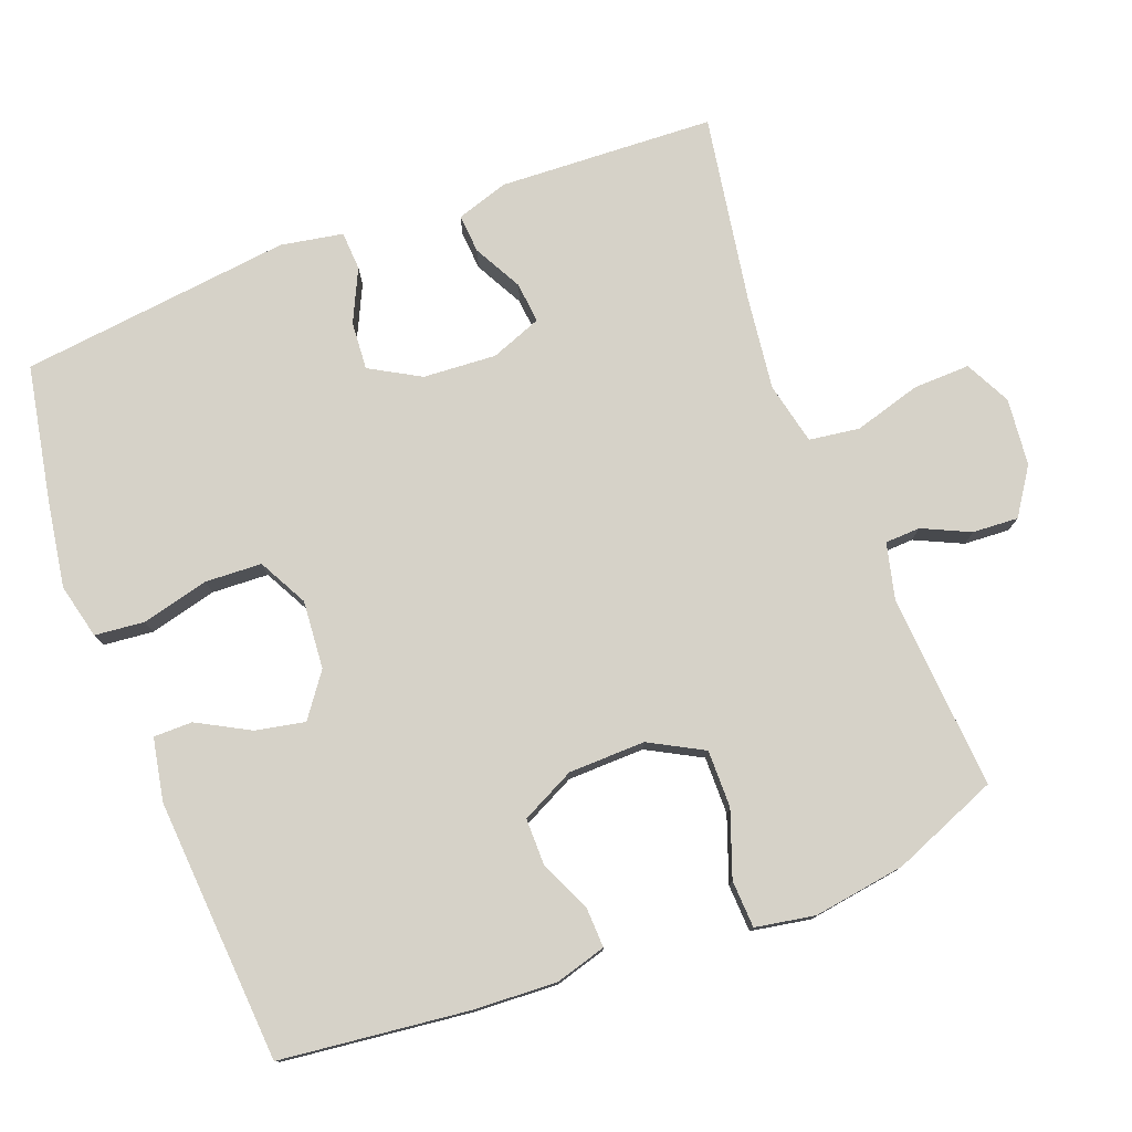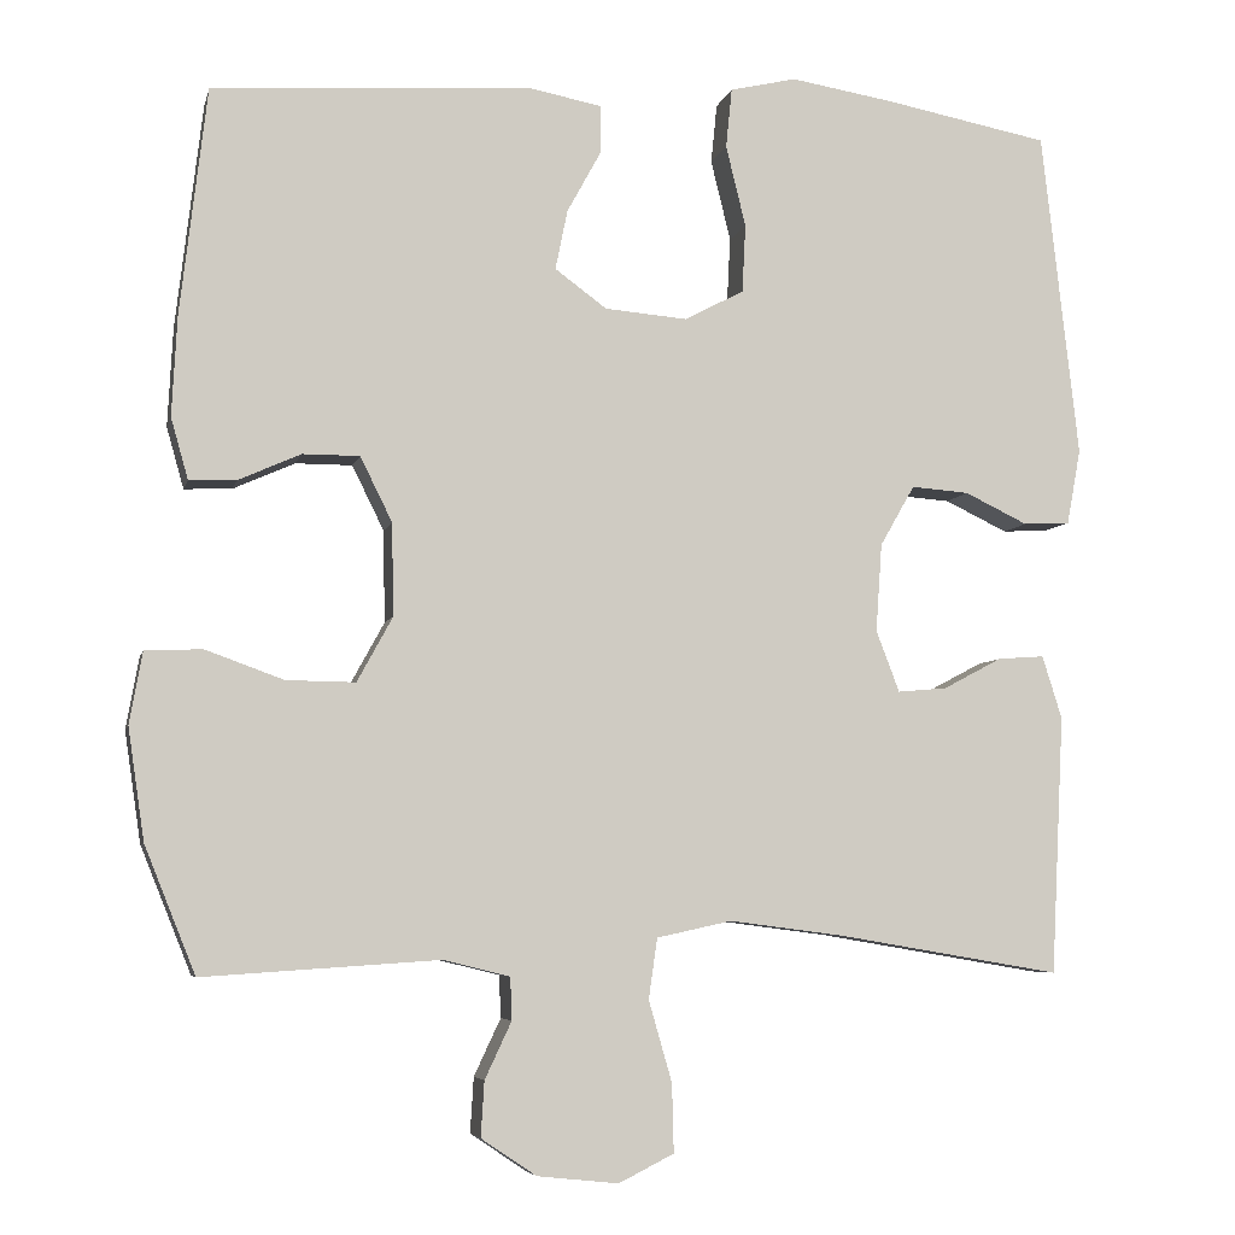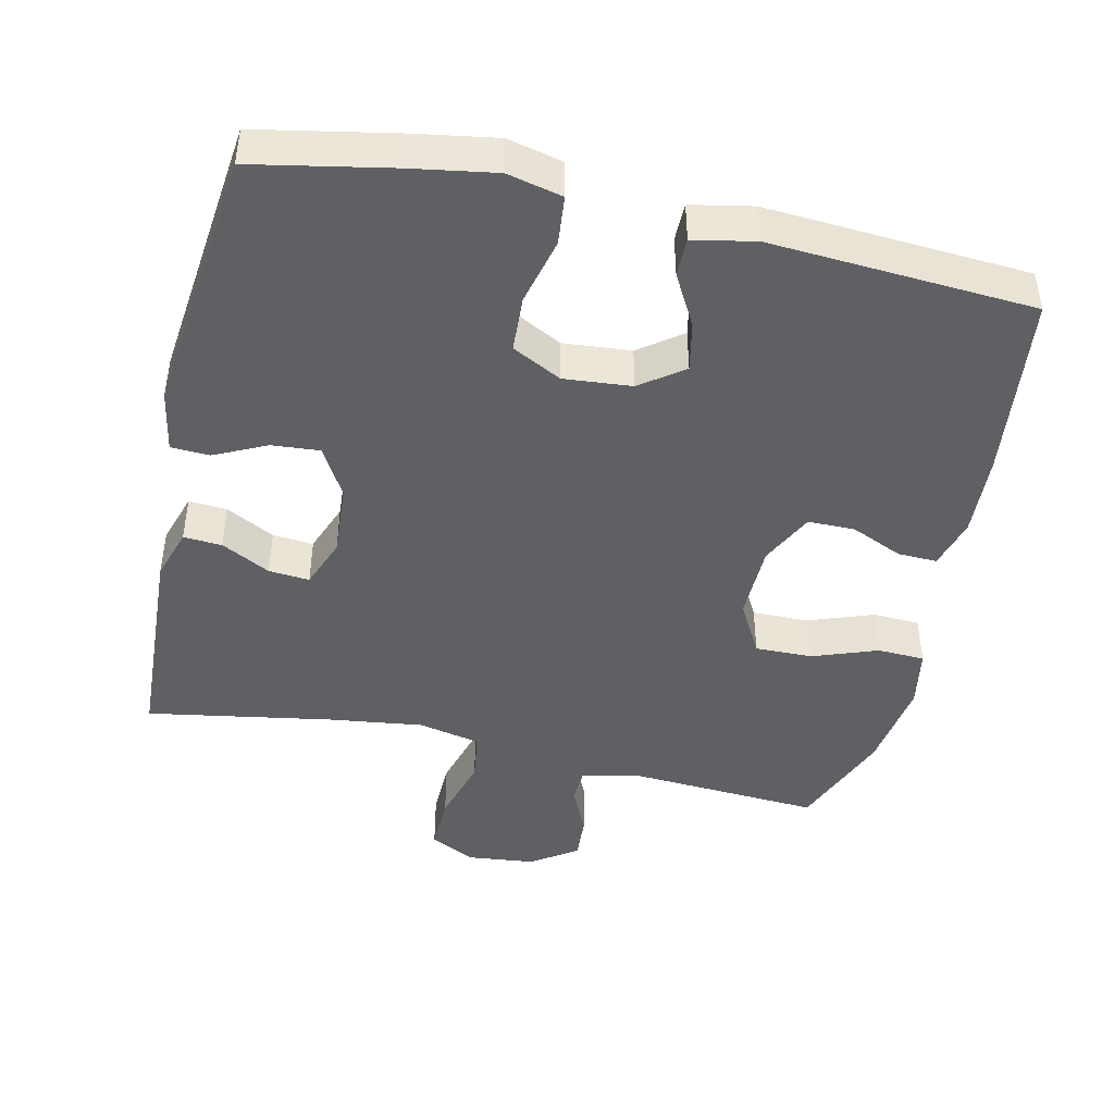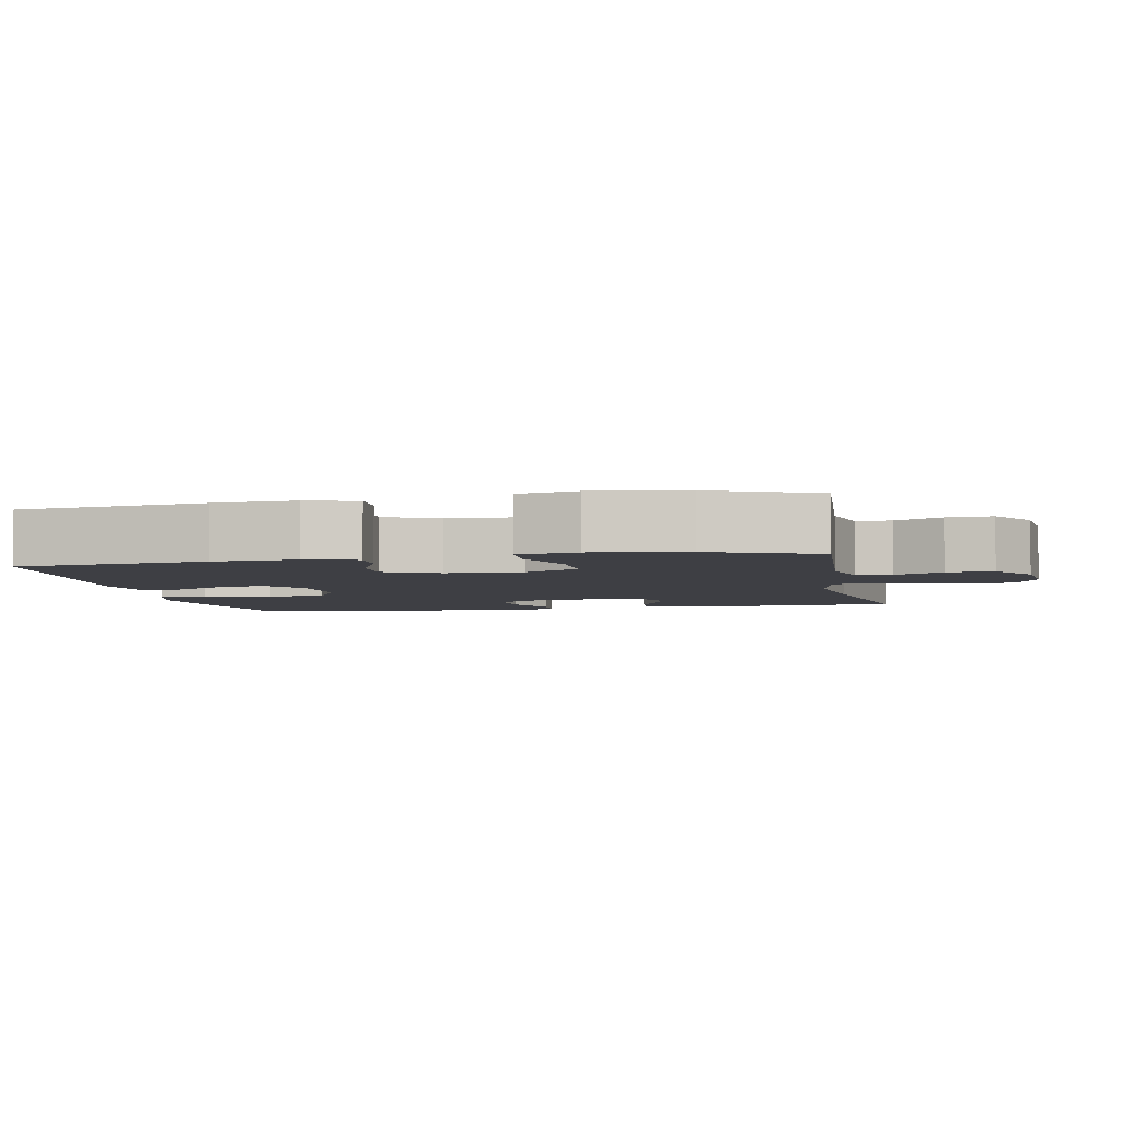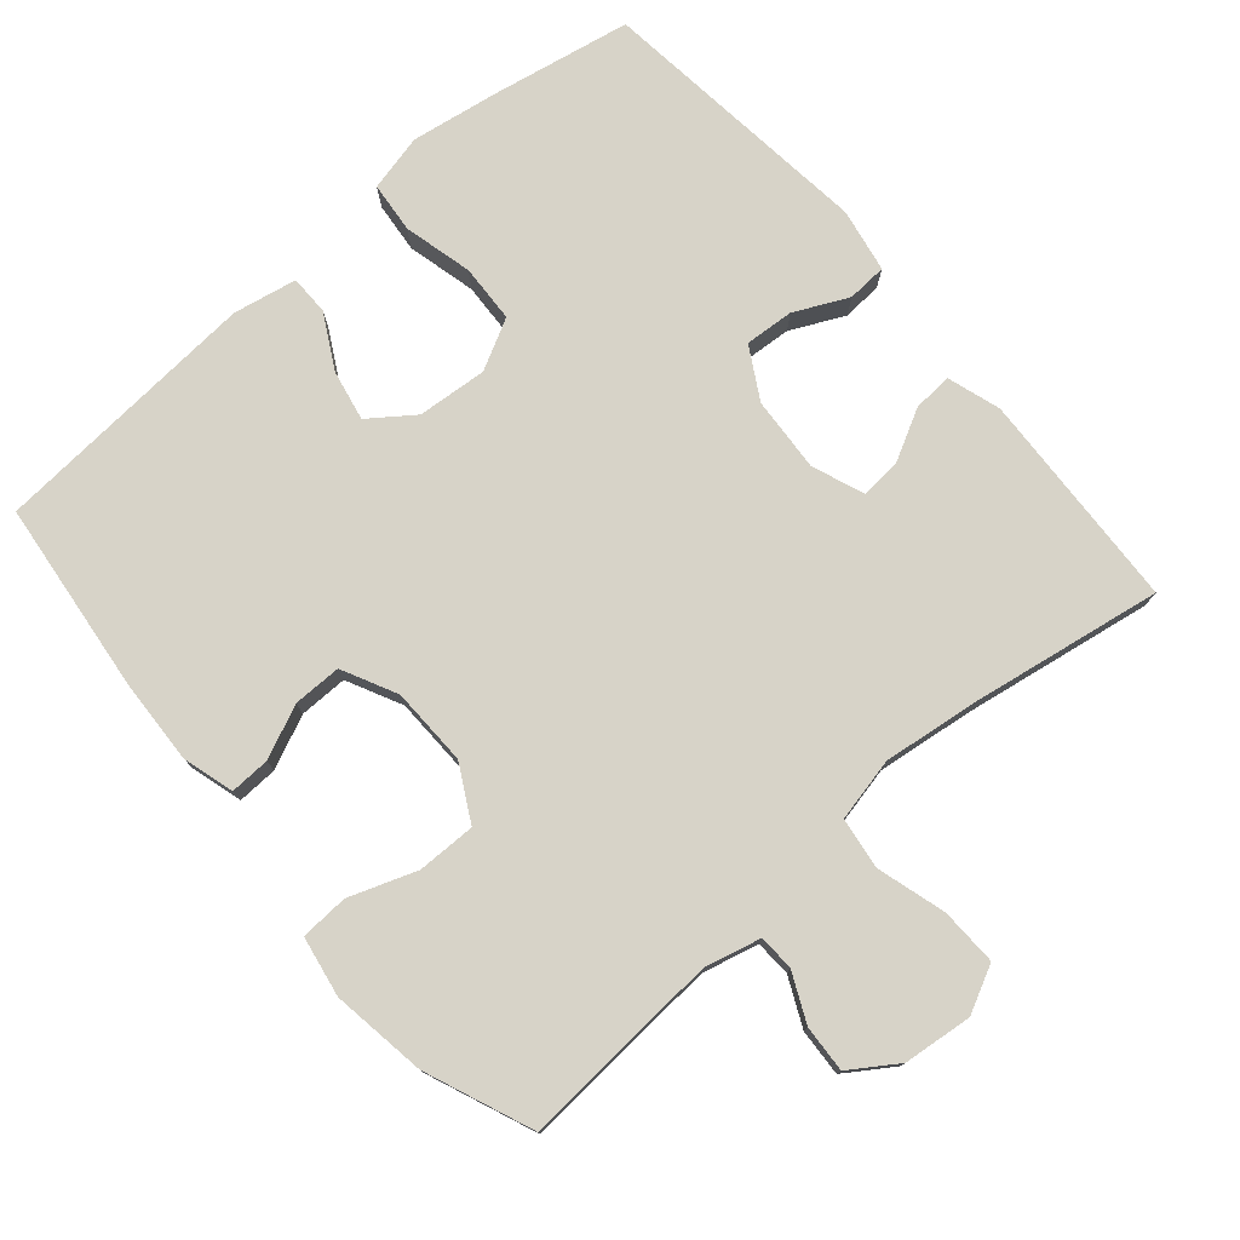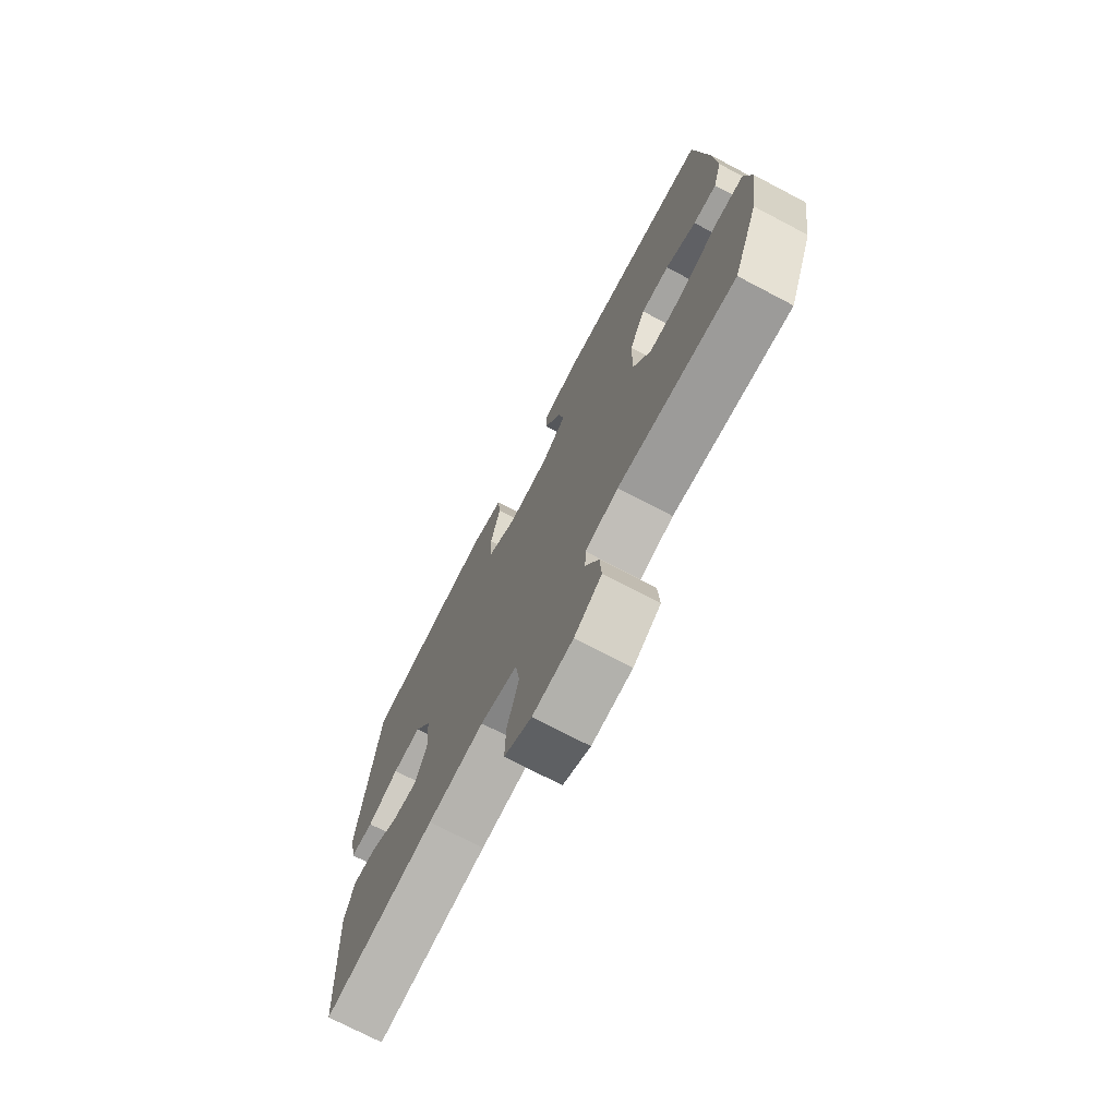
<metadata>
{"format":"obj","ext":"obj","renderer":"f3d","projection":"perspective","resolution":1024,"background":"white","views":[{"elev":77.6,"azim":69.0,"up":"+Y"},{"elev":-5.8,"azim":167.3,"up":"+Z"},{"elev":-44.8,"azim":-12.6,"up":"+Y"},{"elev":-4.4,"azim":101.2,"up":"+Y"},{"elev":77.2,"azim":139.2,"up":"+Y"},{"elev":-73.2,"azim":62.3,"up":"+Z"}]}
</metadata>
<code>
v -0.5 0.07 0.5
v -0.307 0.07 0.537
v -0.19 0.07 0.556
v -0.113 0.07 0.538
v -0.106 0.07 0.469
v -0.129 0.07 0.375
v -0.125 0.07 0.296
v -0.056 0.07 0.26
v 0.039 0.07 0.268
v 0.099 0.07 0.312
v 0.085 0.07 0.381
v 0.045 0.07 0.454
v 0.045 0.07 0.508
v 0.132 0.07 0.525
v 0.5 0.07 0.5
v 0.531 0.07 0.237
v 0.537 0.07 0.122
v 0.517 0.07 0.051
v 0.462 0.07 0.053
v 0.39 0.07 0.085
v 0.324 0.07 0.085
v 0.287 0.07 0.01
v 0.285 0.07 -0.097
v 0.326 0.07 -0.172
v 0.406 0.07 -0.171
v 0.497 0.07 -0.138
v 0.563 0.07 -0.141
v 0.578 0.07 -0.224
v 0.559 0.07 -0.353
v 0.5 0.07 -0.5
v 0.226 0.07 -0.482
v 0.149 0.07 -0.501
v 0.147 0.07 -0.55
v 0.178 0.07 -0.616
v 0.182 0.07 -0.68
v 0.118 0.07 -0.723
v 0.024 0.07 -0.733
v -0.04 0.07 -0.701
v -0.038 0.07 -0.622
v -0.011 0.07 -0.528
v -0.021 0.07 -0.458
v -0.108 0.07 -0.439
v -0.24 0.07 -0.456
v -0.5 0.07 -0.5
v -0.515 0.07 -0.2
v -0.492 0.07 -0.127
v -0.438 0.07 -0.131
v -0.37 0.07 -0.167
v -0.313 0.07 -0.172
v -0.286 0.07 -0.101
v -0.293 0.07 0.001
v -0.333 0.07 0.071
v -0.4 0.07 0.066
v -0.473 0.07 0.031
v -0.527 0.07 0.034
v -0.543 0.07 0.121
v -0.5 0 0.5
v -0.307 0 0.537
v -0.19 0 0.556
v -0.113 0 0.538
v -0.106 0 0.469
v -0.129 0 0.375
v -0.125 0 0.296
v -0.056 0 0.26
v 0.039 0 0.268
v 0.099 0 0.312
v 0.085 0 0.381
v 0.045 0 0.454
v 0.045 0 0.508
v 0.132 0 0.525
v 0.5 0 0.5
v 0.531 0 0.237
v 0.537 0 0.122
v 0.517 0 0.051
v 0.462 0 0.053
v 0.39 0 0.085
v 0.324 0 0.085
v 0.287 0 0.01
v 0.285 0 -0.097
v 0.326 0 -0.172
v 0.406 0 -0.171
v 0.497 0 -0.138
v 0.563 0 -0.141
v 0.578 0 -0.224
v 0.559 0 -0.353
v 0.5 0 -0.5
v 0.226 0 -0.482
v 0.149 0 -0.501
v 0.147 0 -0.55
v 0.178 0 -0.616
v 0.182 0 -0.68
v 0.118 0 -0.723
v 0.024 0 -0.733
v -0.04 0 -0.701
v -0.038 0 -0.622
v -0.011 0 -0.528
v -0.021 0 -0.458
v -0.108 0 -0.439
v -0.24 0 -0.456
v -0.5 0 -0.5
v -0.515 0 -0.2
v -0.492 0 -0.127
v -0.438 0 -0.131
v -0.37 0 -0.167
v -0.313 0 -0.172
v -0.286 0 -0.101
v -0.293 0 0.001
v -0.333 0 0.071
v -0.4 0 0.066
v -0.473 0 0.031
v -0.527 0 0.034
v -0.543 0 0.121
f 4 5 6
f 3 4 6
f 2 3 6
f 1 2 6
f 56 1 6
f 55 56 6
f 54 55 6
f 53 54 6
f 52 53 6 7
f 51 52 7 8
f 50 51 8 9
f 49 50 9 10
f 46 47 48
f 45 46 48
f 44 45 48
f 43 44 48
f 42 43 48 49
f 41 42 49 10
f 38 39 40
f 37 38 40
f 36 37 40
f 35 36 40
f 34 35 40
f 33 34 40
f 40 41 10
f 33 40 10
f 32 33 10
f 29 30 31
f 28 29 31
f 27 28 31
f 26 27 31
f 25 26 31
f 24 25 31 32
f 23 24 32
f 22 23 32 10
f 18 19 20
f 17 18 20
f 16 17 20
f 15 16 20
f 14 15 20
f 13 14 20
f 12 13 20
f 11 12 20
f 11 20 21
f 10 11 21 22
f 62 61 60
f 62 60 59
f 62 59 58
f 62 58 57
f 62 57 112
f 62 112 111
f 62 111 110
f 62 110 109
f 63 62 109 108
f 64 63 108 107
f 65 64 107 106
f 66 65 106 105
f 104 103 102
f 104 102 101
f 104 101 100
f 104 100 99
f 105 104 99 98
f 66 105 98 97
f 96 95 94
f 96 94 93
f 96 93 92
f 96 92 91
f 96 91 90
f 96 90 89
f 66 97 96
f 66 96 89
f 66 89 88
f 87 86 85
f 87 85 84
f 87 84 83
f 87 83 82
f 87 82 81
f 88 87 81 80
f 88 80 79
f 66 88 79 78
f 76 75 74
f 76 74 73
f 76 73 72
f 76 72 71
f 76 71 70
f 76 70 69
f 76 69 68
f 76 68 67
f 77 76 67
f 78 77 67 66
f 1 57 58 2
f 2 58 59 3
f 3 59 60 4
f 4 60 61 5
f 5 61 62 6
f 6 62 63 7
f 7 63 64 8
f 8 64 65 9
f 9 65 66 10
f 10 66 67 11
f 11 67 68 12
f 12 68 69 13
f 13 69 70 14
f 14 70 71 15
f 15 71 72 16
f 16 72 73 17
f 17 73 74 18
f 18 74 75 19
f 19 75 76 20
f 20 76 77 21
f 21 77 78 22
f 22 78 79 23
f 23 79 80 24
f 24 80 81 25
f 25 81 82 26
f 26 82 83 27
f 27 83 84 28
f 28 84 85 29
f 29 85 86 30
f 30 86 87 31
f 31 87 88 32
f 32 88 89 33
f 33 89 90 34
f 34 90 91 35
f 35 91 92 36
f 36 92 93 37
f 37 93 94 38
f 38 94 95 39
f 39 95 96 40
f 40 96 97 41
f 41 97 98 42
f 42 98 99 43
f 43 99 100 44
f 44 100 101 45
f 45 101 102 46
f 46 102 103 47
f 47 103 104 48
f 48 104 105 49
f 49 105 106 50
f 50 106 107 51
f 51 107 108 52
f 52 108 109 53
f 53 109 110 54
f 54 110 111 55
f 55 111 112 56
f 56 112 57 1

</code>
